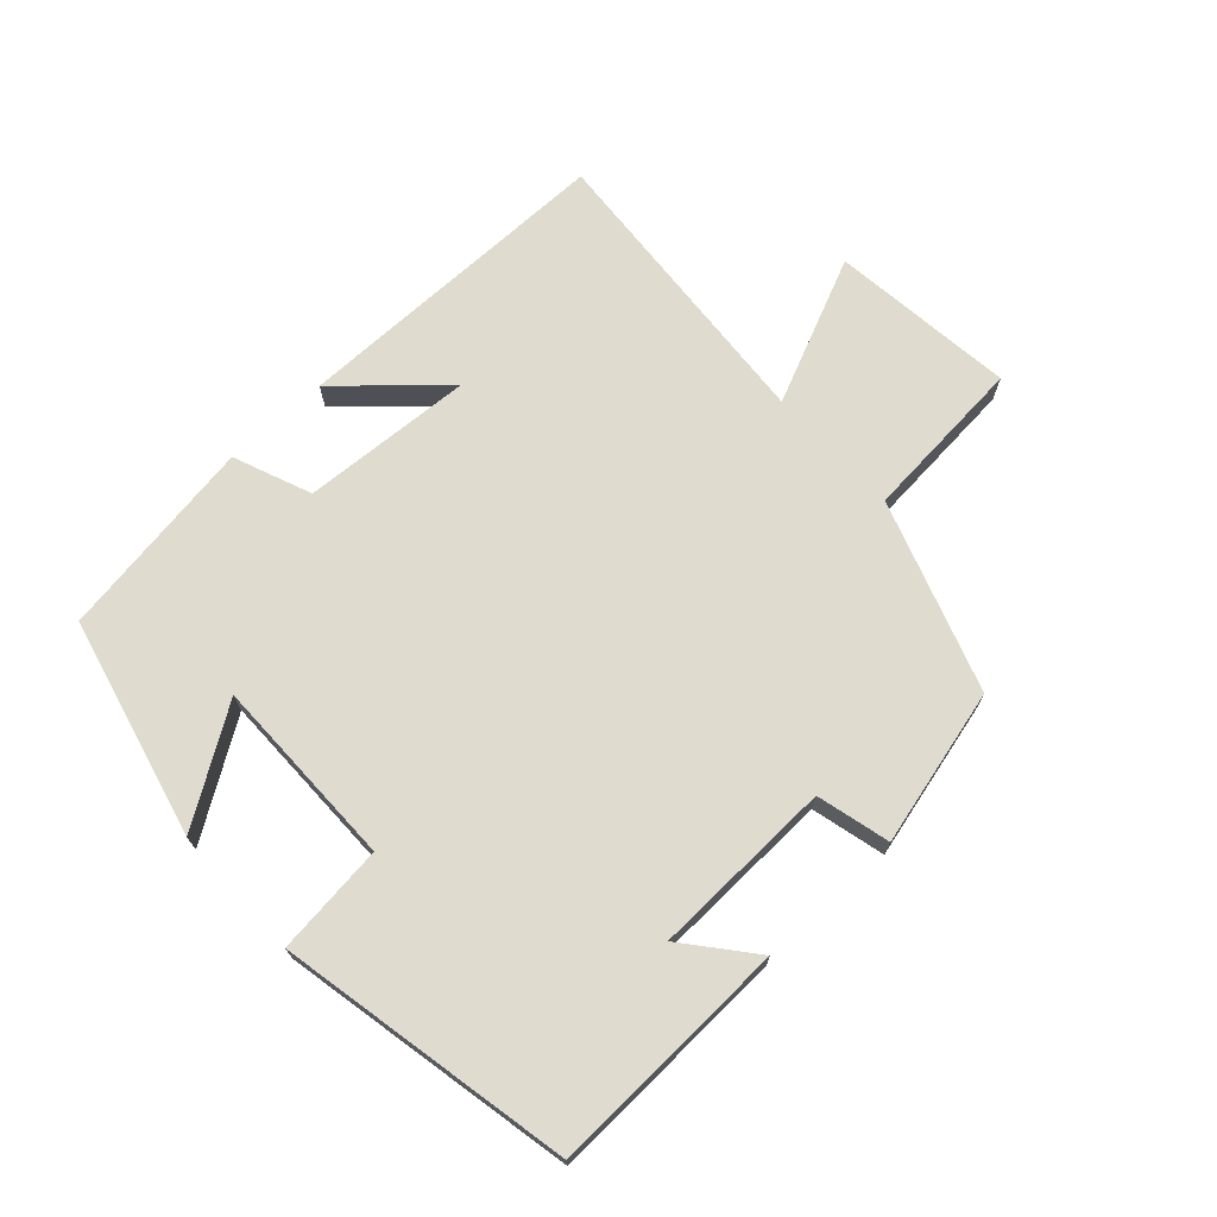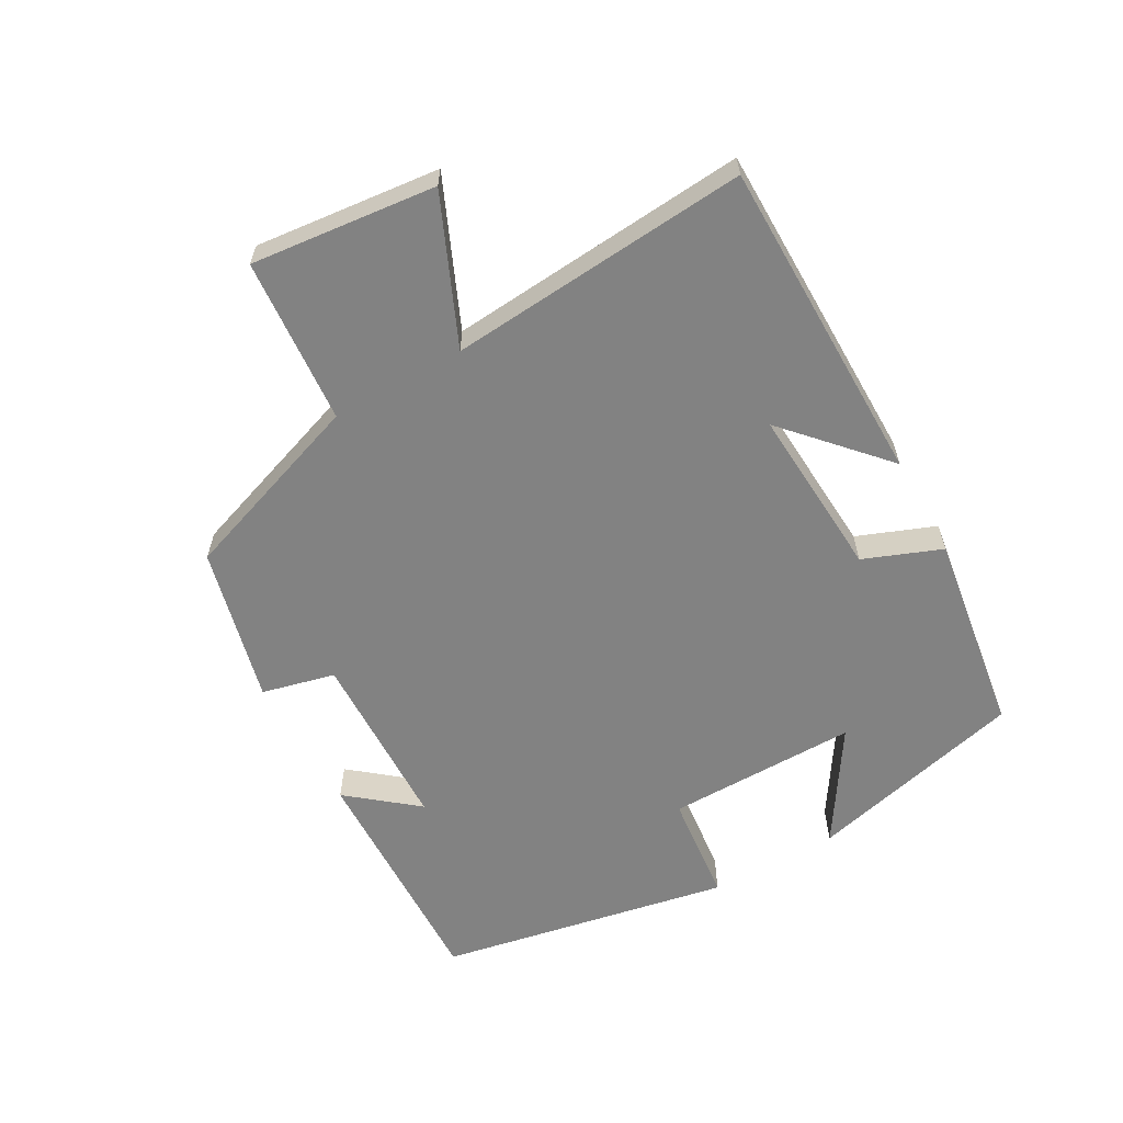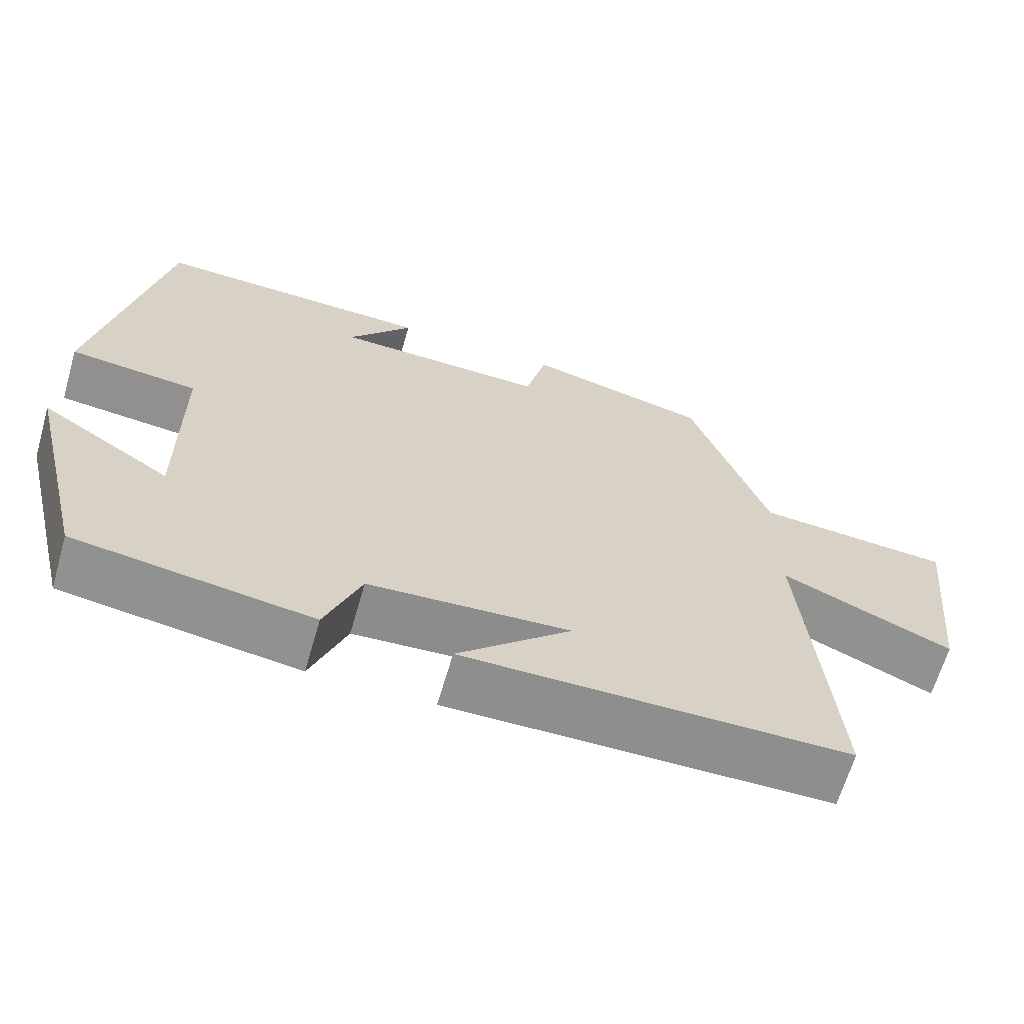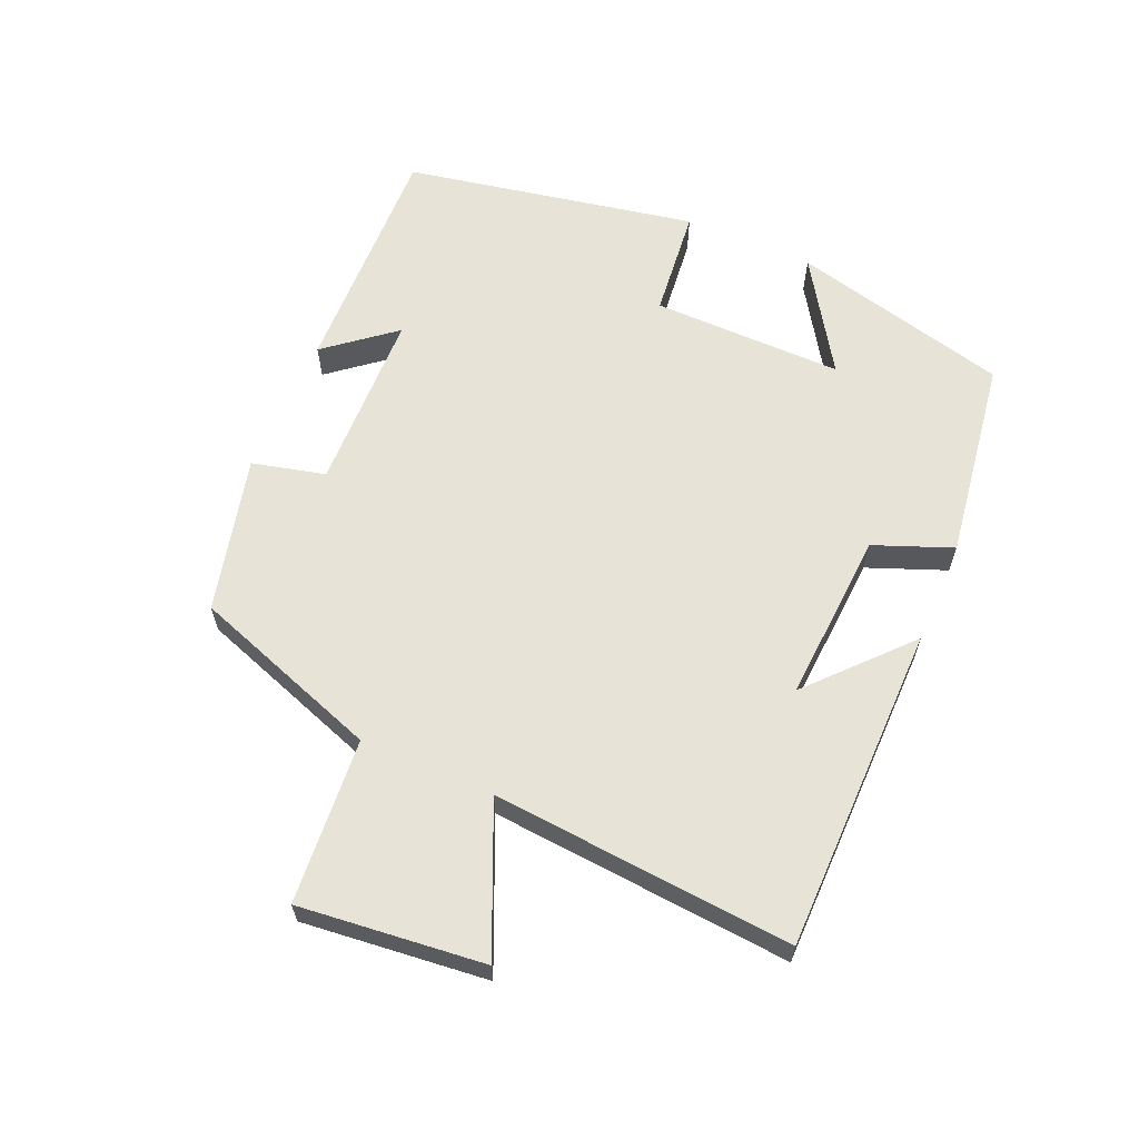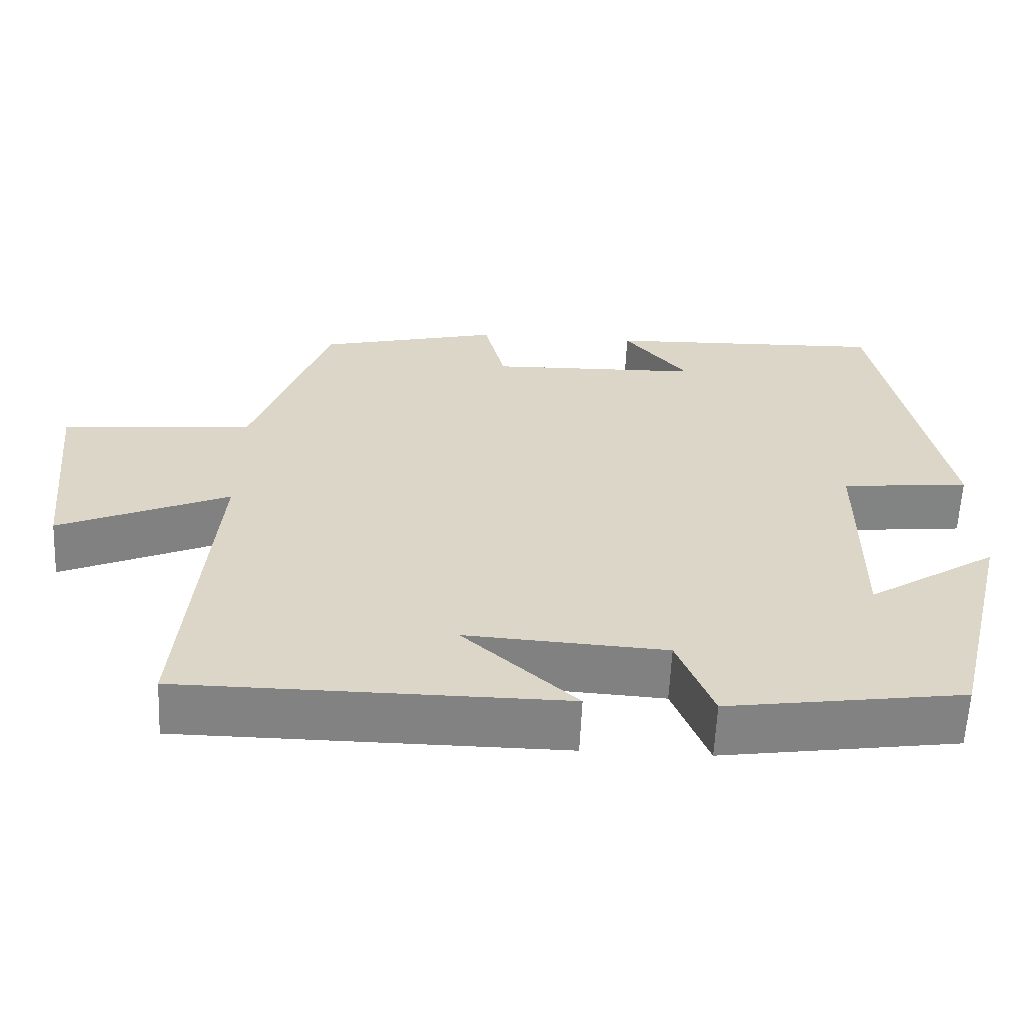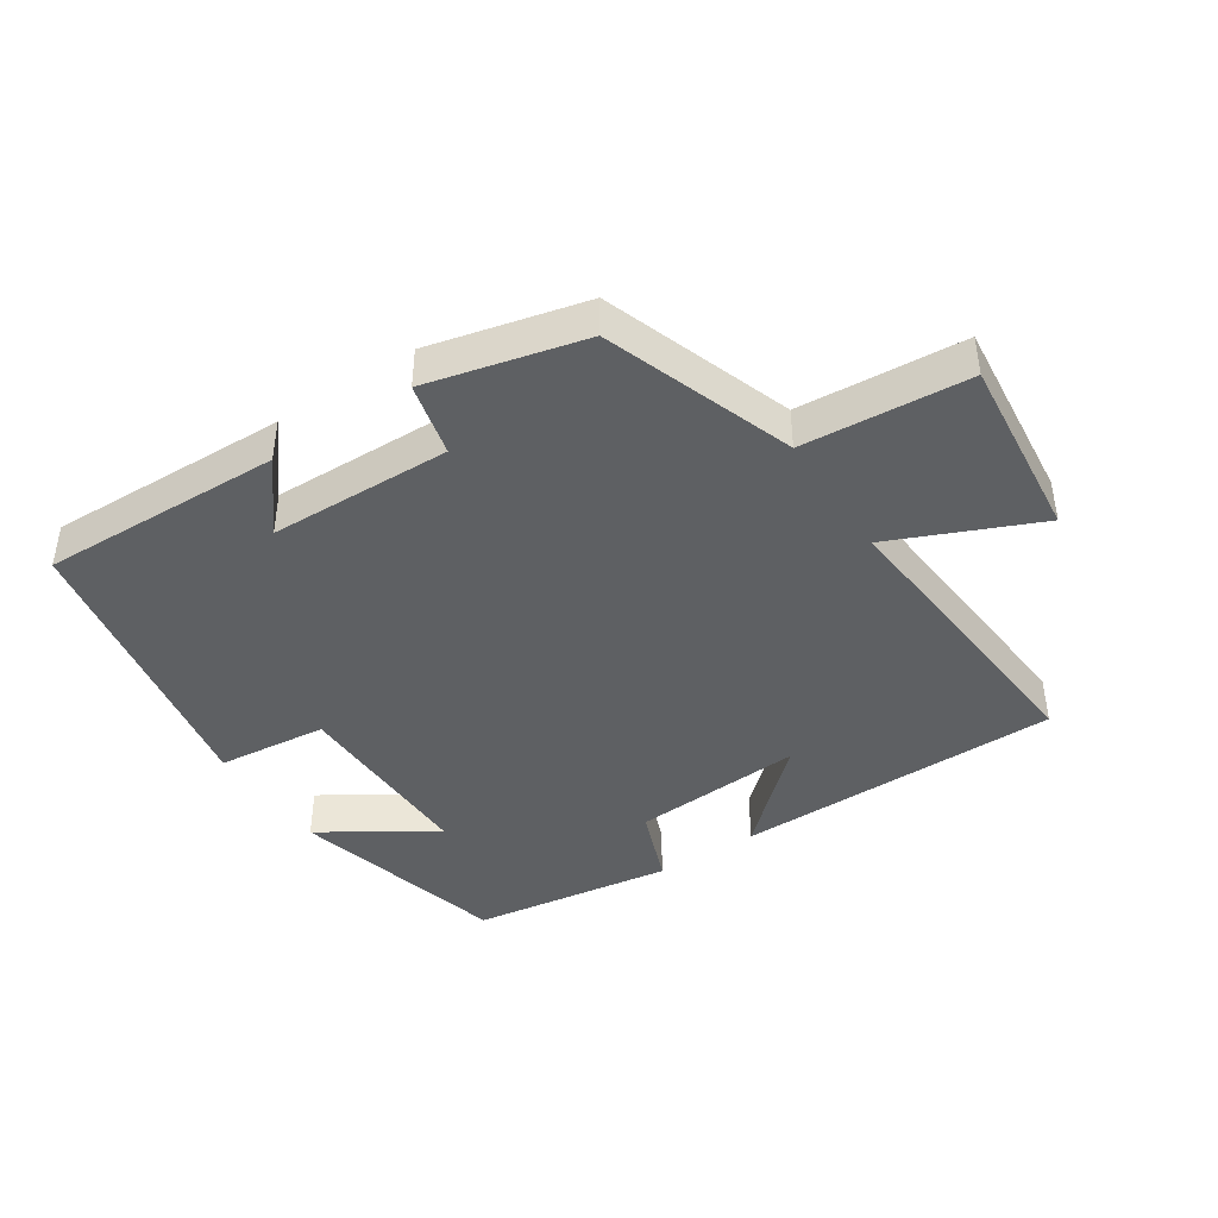
<metadata>
{"format":"obj","ext":"obj","renderer":"f3d","projection":"perspective","resolution":1024,"background":"white","views":[{"elev":70.5,"azim":-42.8,"up":"+Y"},{"elev":-60.7,"azim":119.4,"up":"+Y"},{"elev":-65.0,"azim":-16.2,"up":"+Z"},{"elev":62.3,"azim":113.5,"up":"+Y"},{"elev":-60.8,"azim":177.4,"up":"+Z"},{"elev":-42.6,"azim":33.6,"up":"+Y"}]}
</metadata>
<code>
v -0.418 0.07 -0.455
v -0.5 0.07 -0.126
v -0.332 0.07 -0.234
v -0.334 0.07 0.054
v -0.5 0.07 0.072
v -0.415 0.07 0.512
v -0.052 0.07 0.5
v -0.135 0.07 0.398
v 0.139 0.07 0.39
v 0.166 0.07 0.5
v 0.401 0.07 0.442
v 0.5 0.07 0.157
v 0.749 0.07 0.137
v 0.719 0.07 -0.141
v 0.5 0.07 -0.045
v 0.536 0.07 -0.497
v 0.044 0.07 -0.5
v 0.19 0.07 -0.367
v -0.068 0.07 -0.383
v -0.114 0.07 -0.5
v -0.418 0 -0.455
v -0.5 0 -0.126
v -0.332 0 -0.234
v -0.334 0 0.054
v -0.5 0 0.072
v -0.415 0 0.512
v -0.052 0 0.5
v -0.135 0 0.398
v 0.139 0 0.39
v 0.166 0 0.5
v 0.401 0 0.442
v 0.5 0 0.157
v 0.749 0 0.137
v 0.719 0 -0.141
v 0.5 0 -0.045
v 0.536 0 -0.497
v 0.044 0 -0.5
v 0.19 0 -0.367
v -0.068 0 -0.383
v -0.114 0 -0.5
f 19 20 1
f 16 17 18
f 15 16 18
f 15 18 19
f 12 13 14 15
f 9 10 11 12
f 8 9 12 15
f 5 6 7 8
f 4 5 8
f 3 4 8 15
f 1 2 3
f 1 3 15 19
f 21 40 39
f 38 37 36
f 38 36 35
f 39 38 35
f 35 34 33 32
f 32 31 30 29
f 35 32 29 28
f 28 27 26 25
f 28 25 24
f 35 28 24 23
f 23 22 21
f 39 35 23 21
f 1 21 22 2
f 2 22 23 3
f 3 23 24 4
f 4 24 25 5
f 5 25 26 6
f 6 26 27 7
f 7 27 28 8
f 8 28 29 9
f 9 29 30 10
f 10 30 31 11
f 11 31 32 12
f 12 32 33 13
f 13 33 34 14
f 14 34 35 15
f 15 35 36 16
f 16 36 37 17
f 17 37 38 18
f 18 38 39 19
f 19 39 40 20
f 20 40 21 1

</code>
